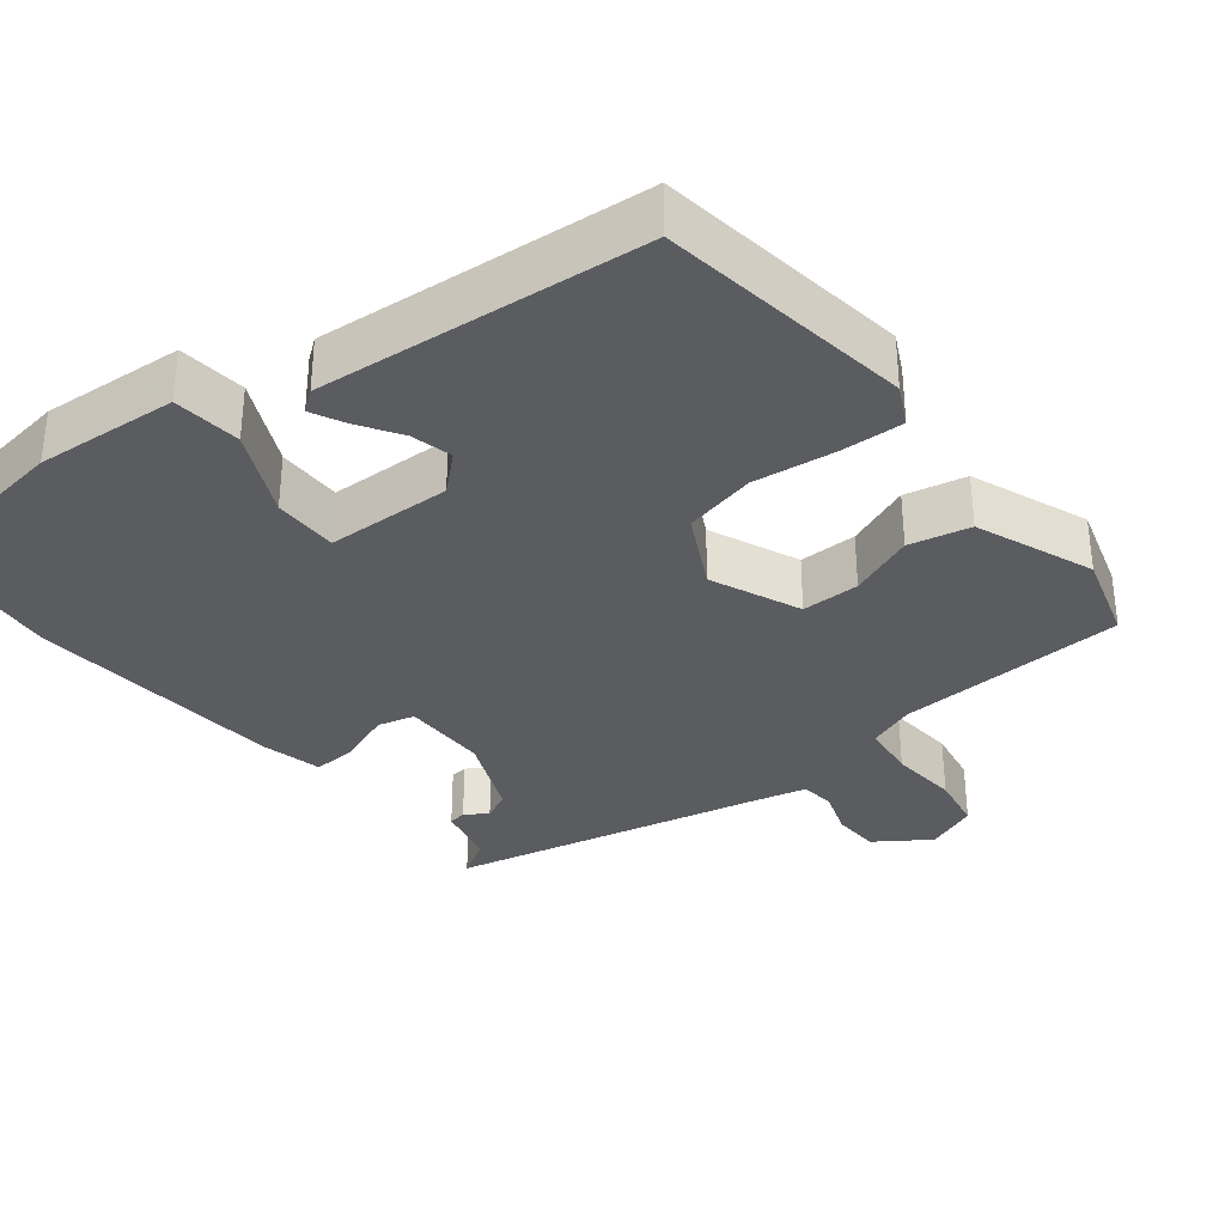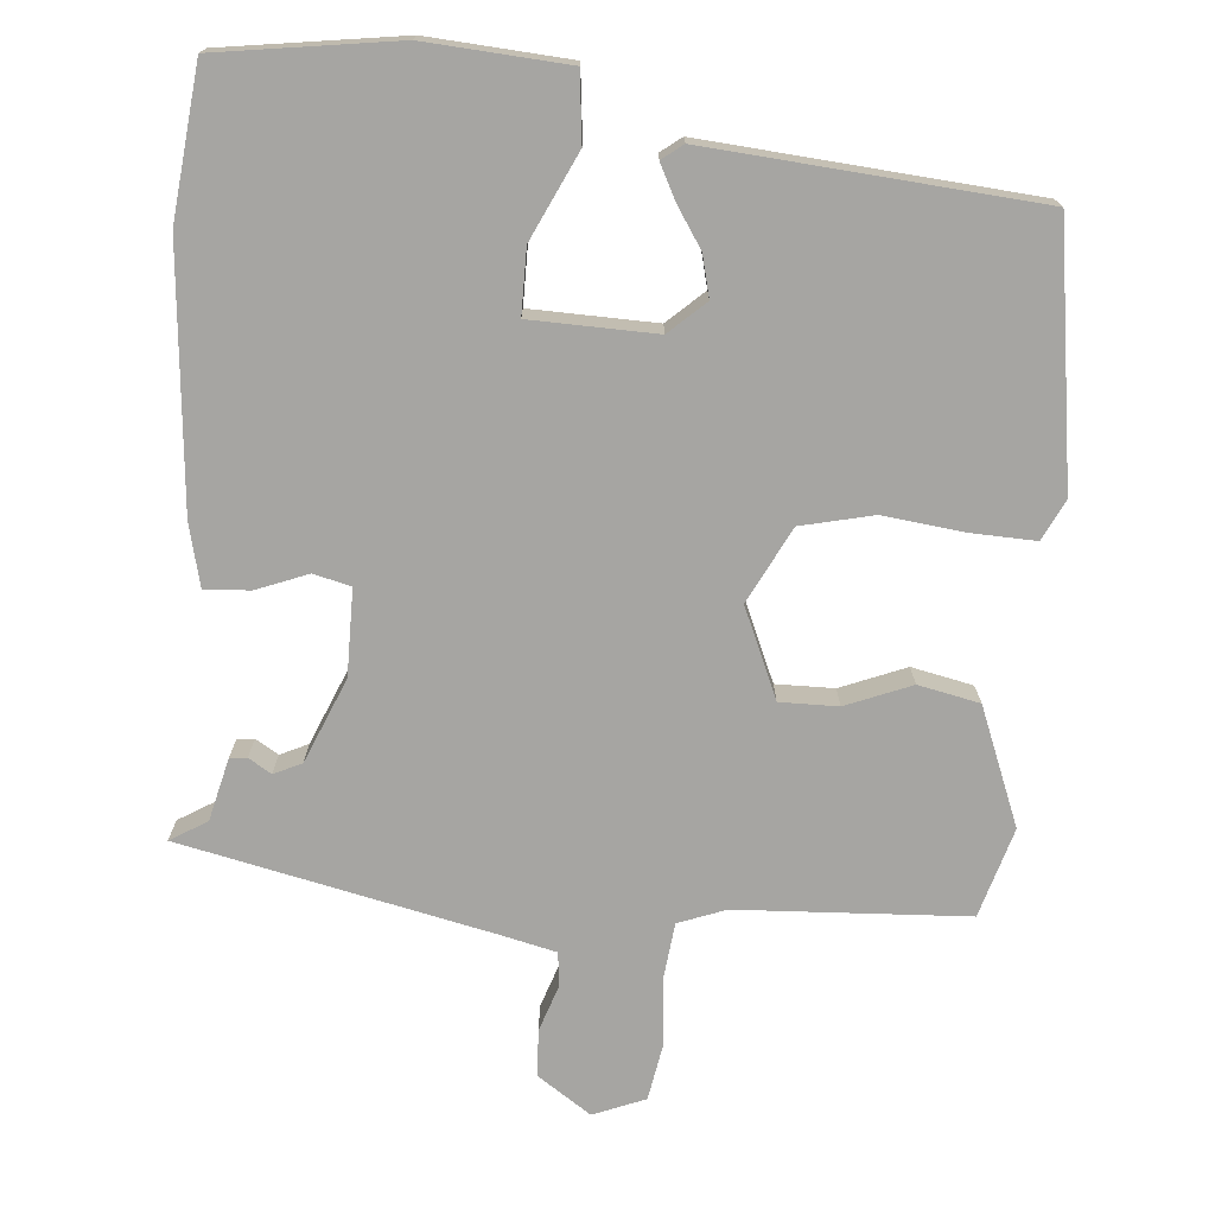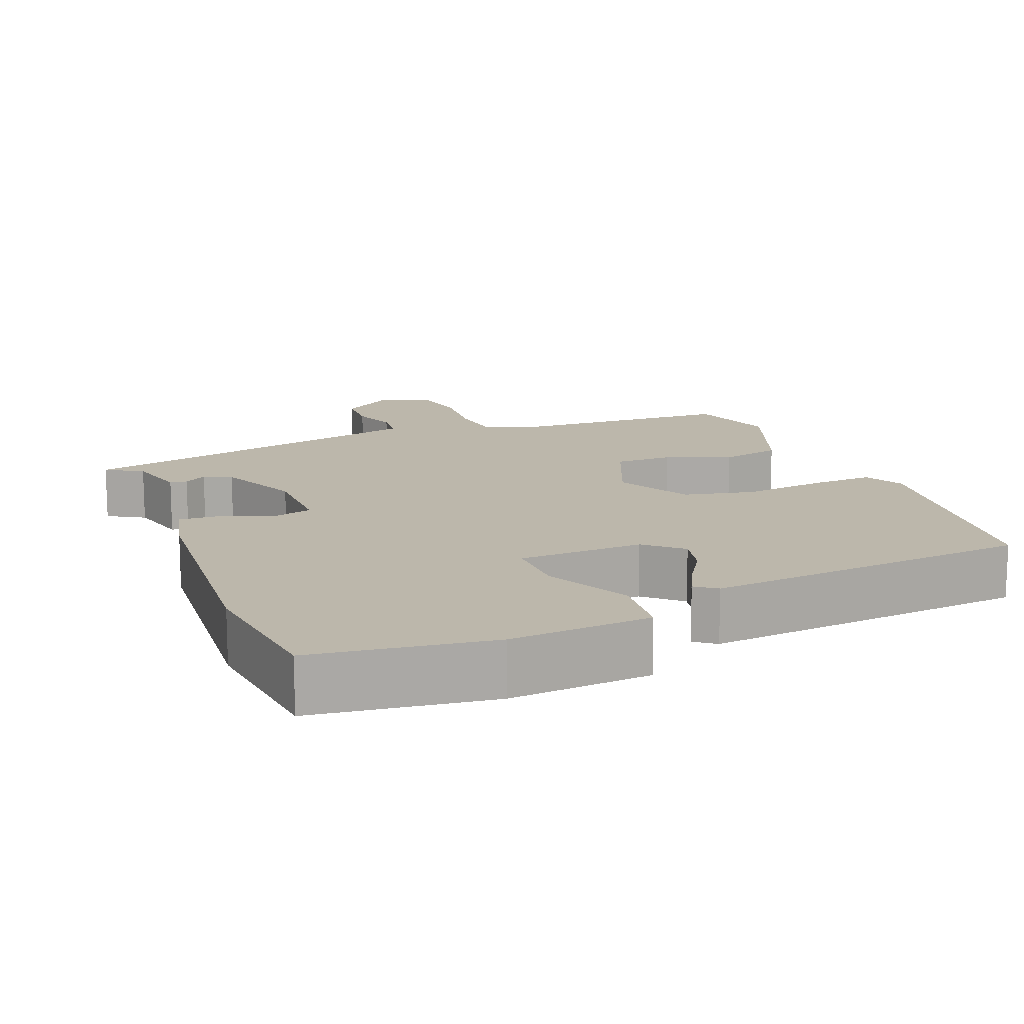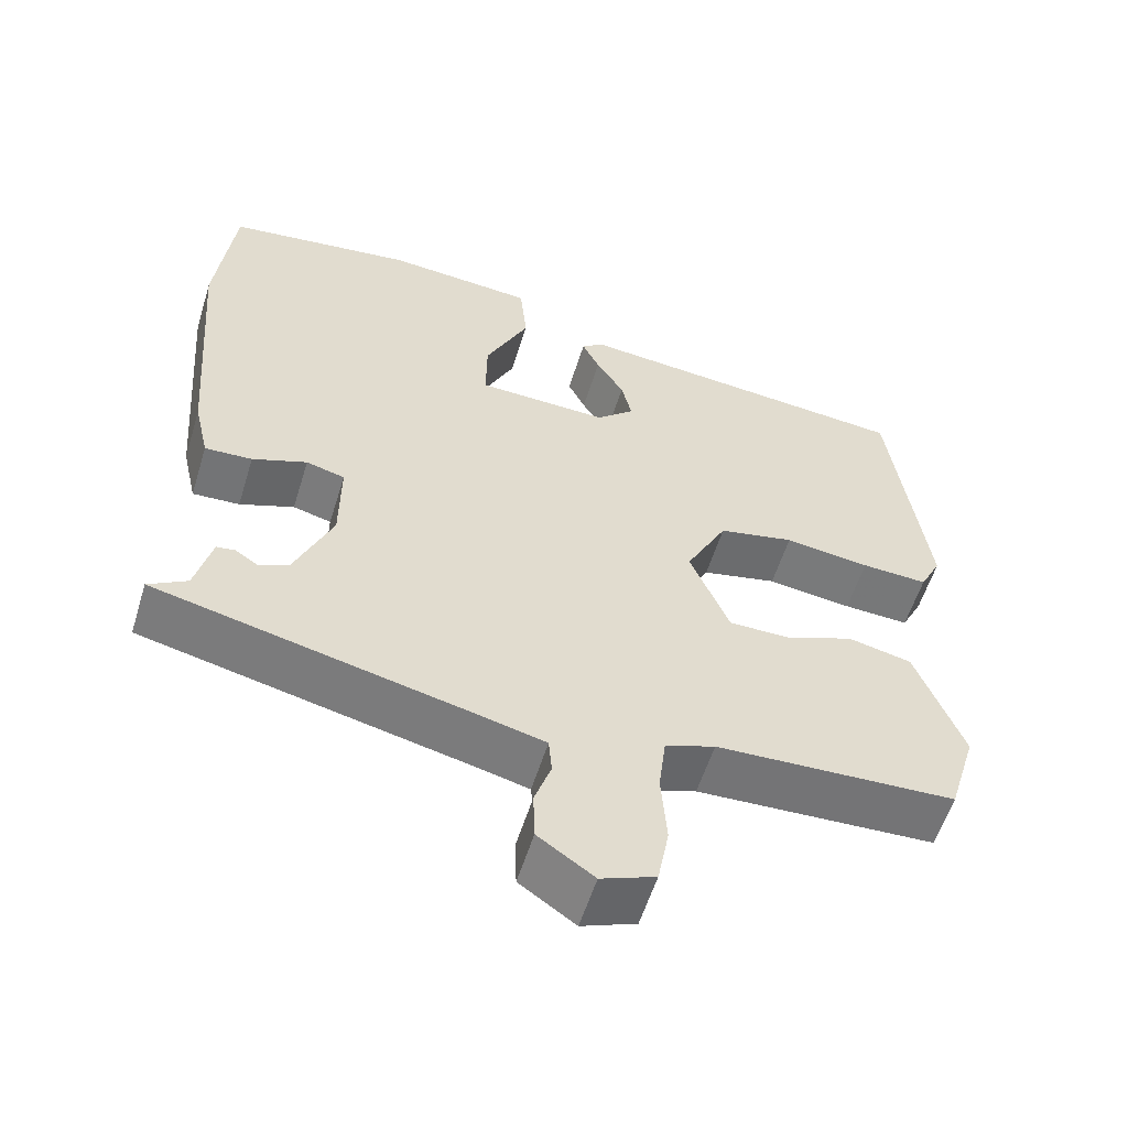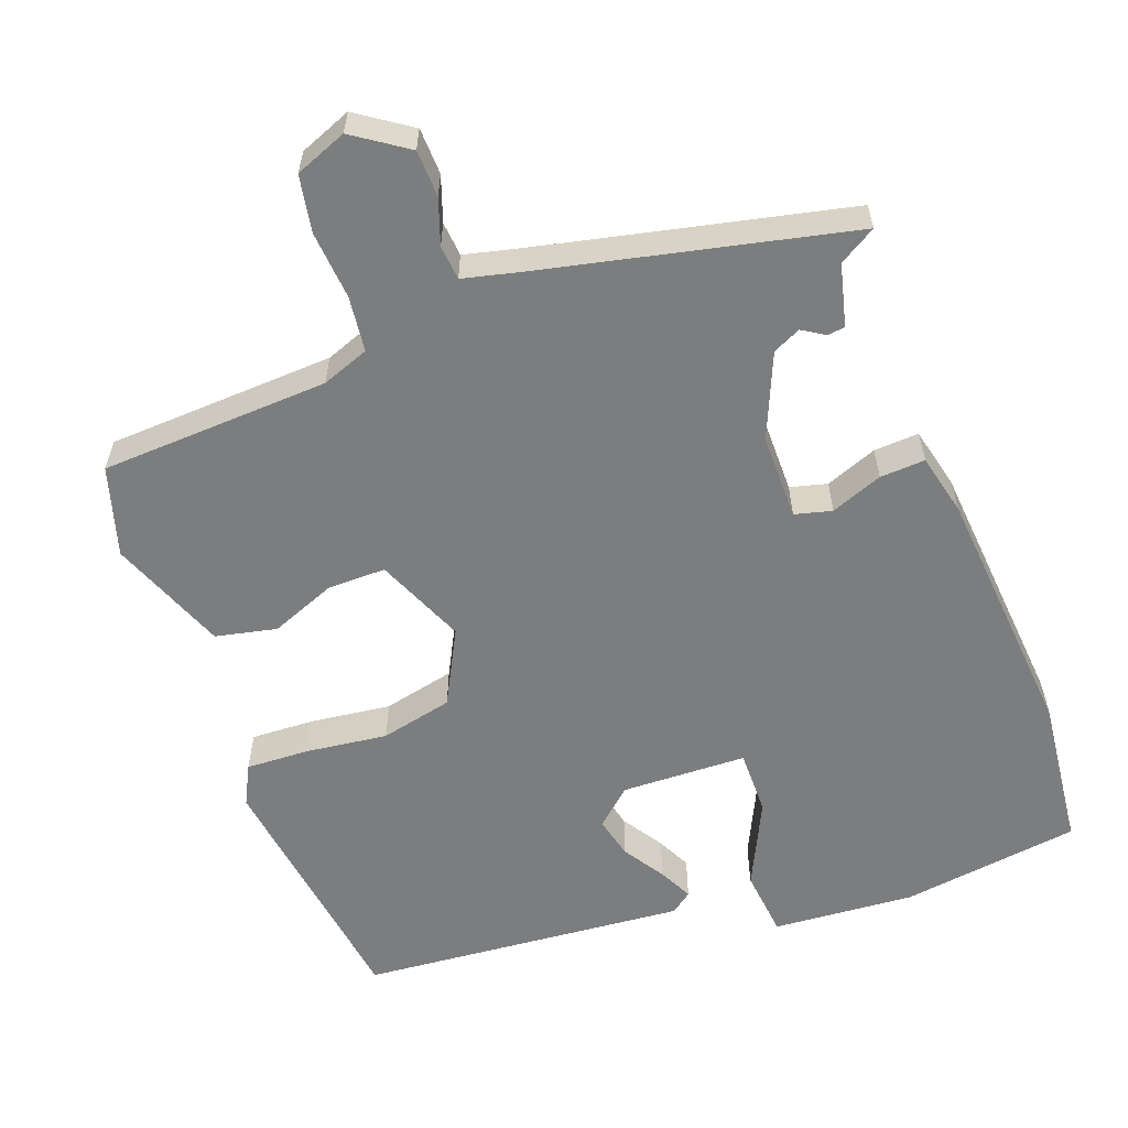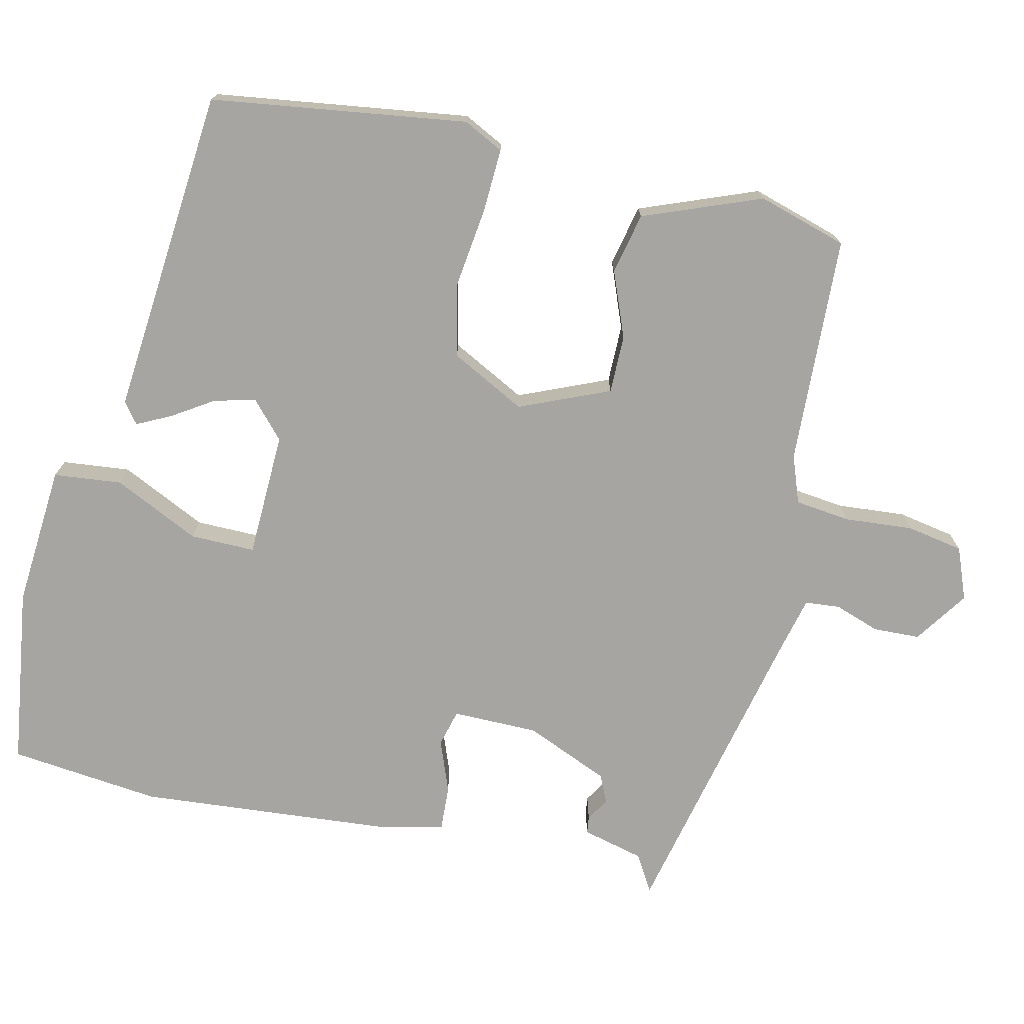
<metadata>
{"format":"obj","ext":"obj","renderer":"f3d","projection":"perspective","resolution":1024,"background":"white","views":[{"elev":-33.7,"azim":38.7,"up":"+Y"},{"elev":-73.6,"azim":-4.2,"up":"+Y"},{"elev":14.5,"azim":-21.7,"up":"+Y"},{"elev":-56.8,"azim":-17.1,"up":"+Z"},{"elev":-59.0,"azim":-159.4,"up":"+Y"},{"elev":-73.9,"azim":77.3,"up":"+Y"}]}
</metadata>
<code>
v -0.506 0.07 -0.427
v -0.457 0.07 -0.398
v -0.436 0.07 -0.316
v -0.413 0.07 -0.313
v -0.383 0.07 -0.332
v -0.346 0.07 -0.315
v -0.298 0.07 -0.204
v -0.297 0.07 -0.09
v -0.346 0.07 -0.077
v -0.415 0.07 -0.103
v -0.475 0.07 -0.106
v -0.494 0.07 -0.024
v -0.521 0.07 0.317
v -0.498 0.07 0.517
v -0.26 0.07 0.549
v -0.072 0.07 0.534
v -0.063 0.07 0.444
v -0.118 0.07 0.33
v -0.119 0.07 0.244
v 0.047 0.07 0.238
v 0.095 0.07 0.281
v 0.082 0.07 0.336
v 0.047 0.07 0.391
v 0.025 0.07 0.436
v 0.053 0.07 0.457
v 0.487 0.07 0.417
v 0.533 0.07 0.078
v 0.506 0.07 0.025
v 0.422 0.07 0.029
v 0.314 0.07 0.043
v 0.218 0.07 0.022
v 0.166 0.07 -0.077
v 0.216 0.07 -0.196
v 0.293 0.07 -0.196
v 0.38 0.07 -0.162
v 0.461 0.07 -0.18
v 0.521 0.07 -0.336
v 0.485 0.07 -0.454
v 0.181 0.07 -0.467
v 0.118 0.07 -0.49
v 0.109 0.07 -0.563
v 0.116 0.07 -0.654
v 0.102 0.07 -0.729
v 0.033 0.07 -0.756
v -0.038 0.07 -0.707
v -0.04 0.07 -0.645
v -0.019 0.07 -0.585
v -0.023 0.07 -0.539
v -0.096 0.07 -0.521
v -0.506 0 -0.427
v -0.457 0 -0.398
v -0.436 0 -0.316
v -0.413 0 -0.313
v -0.383 0 -0.332
v -0.346 0 -0.315
v -0.298 0 -0.204
v -0.297 0 -0.09
v -0.346 0 -0.077
v -0.415 0 -0.103
v -0.475 0 -0.106
v -0.494 0 -0.024
v -0.521 0 0.317
v -0.498 0 0.517
v -0.26 0 0.549
v -0.072 0 0.534
v -0.063 0 0.444
v -0.118 0 0.33
v -0.119 0 0.244
v 0.047 0 0.238
v 0.095 0 0.281
v 0.082 0 0.336
v 0.047 0 0.391
v 0.025 0 0.436
v 0.053 0 0.457
v 0.487 0 0.417
v 0.533 0 0.078
v 0.506 0 0.025
v 0.422 0 0.029
v 0.314 0 0.043
v 0.218 0 0.022
v 0.166 0 -0.077
v 0.216 0 -0.196
v 0.293 0 -0.196
v 0.38 0 -0.162
v 0.461 0 -0.18
v 0.521 0 -0.336
v 0.485 0 -0.454
v 0.181 0 -0.467
v 0.118 0 -0.49
v 0.109 0 -0.563
v 0.116 0 -0.654
v 0.102 0 -0.729
v 0.033 0 -0.756
v -0.038 0 -0.707
v -0.04 0 -0.645
v -0.019 0 -0.585
v -0.023 0 -0.539
v -0.096 0 -0.521
f 44 45 46 47
f 44 47 48
f 41 42 43 44
f 40 41 44 48
f 39 40 48 49
f 37 38 39
f 34 35 36 37
f 33 34 37 39
f 32 33 39 49
f 27 28 29 30
f 25 26 27 30
f 25 30 31
f 22 23 24 25
f 22 25 31
f 21 22 31
f 20 21 31 32
f 15 16 17 18
f 15 18 19
f 14 15 19
f 13 14 19
f 12 13 19
f 9 10 11 12
f 8 9 12 19
f 7 8 19 20
f 2 3 4 5
f 2 5 6
f 32 49 1 2
f 6 7 20 32
f 2 6 32
f 96 95 94 93
f 97 96 93
f 93 92 91 90
f 97 93 90 89
f 98 97 89 88
f 88 87 86
f 86 85 84 83
f 88 86 83 82
f 98 88 82 81
f 79 78 77 76
f 79 76 75 74
f 80 79 74
f 74 73 72 71
f 80 74 71
f 80 71 70
f 81 80 70 69
f 67 66 65 64
f 68 67 64
f 68 64 63
f 68 63 62
f 68 62 61
f 61 60 59 58
f 68 61 58 57
f 69 68 57 56
f 54 53 52 51
f 55 54 51
f 51 50 98 81
f 81 69 56 55
f 81 55 51
f 1 50 51 2
f 2 51 52 3
f 3 52 53 4
f 4 53 54 5
f 5 54 55 6
f 6 55 56 7
f 7 56 57 8
f 8 57 58 9
f 9 58 59 10
f 10 59 60 11
f 11 60 61 12
f 12 61 62 13
f 13 62 63 14
f 14 63 64 15
f 15 64 65 16
f 16 65 66 17
f 17 66 67 18
f 18 67 68 19
f 19 68 69 20
f 20 69 70 21
f 21 70 71 22
f 22 71 72 23
f 23 72 73 24
f 24 73 74 25
f 25 74 75 26
f 26 75 76 27
f 27 76 77 28
f 28 77 78 29
f 29 78 79 30
f 30 79 80 31
f 31 80 81 32
f 32 81 82 33
f 33 82 83 34
f 34 83 84 35
f 35 84 85 36
f 36 85 86 37
f 37 86 87 38
f 38 87 88 39
f 39 88 89 40
f 40 89 90 41
f 41 90 91 42
f 42 91 92 43
f 43 92 93 44
f 44 93 94 45
f 45 94 95 46
f 46 95 96 47
f 47 96 97 48
f 48 97 98 49
f 49 98 50 1

</code>
